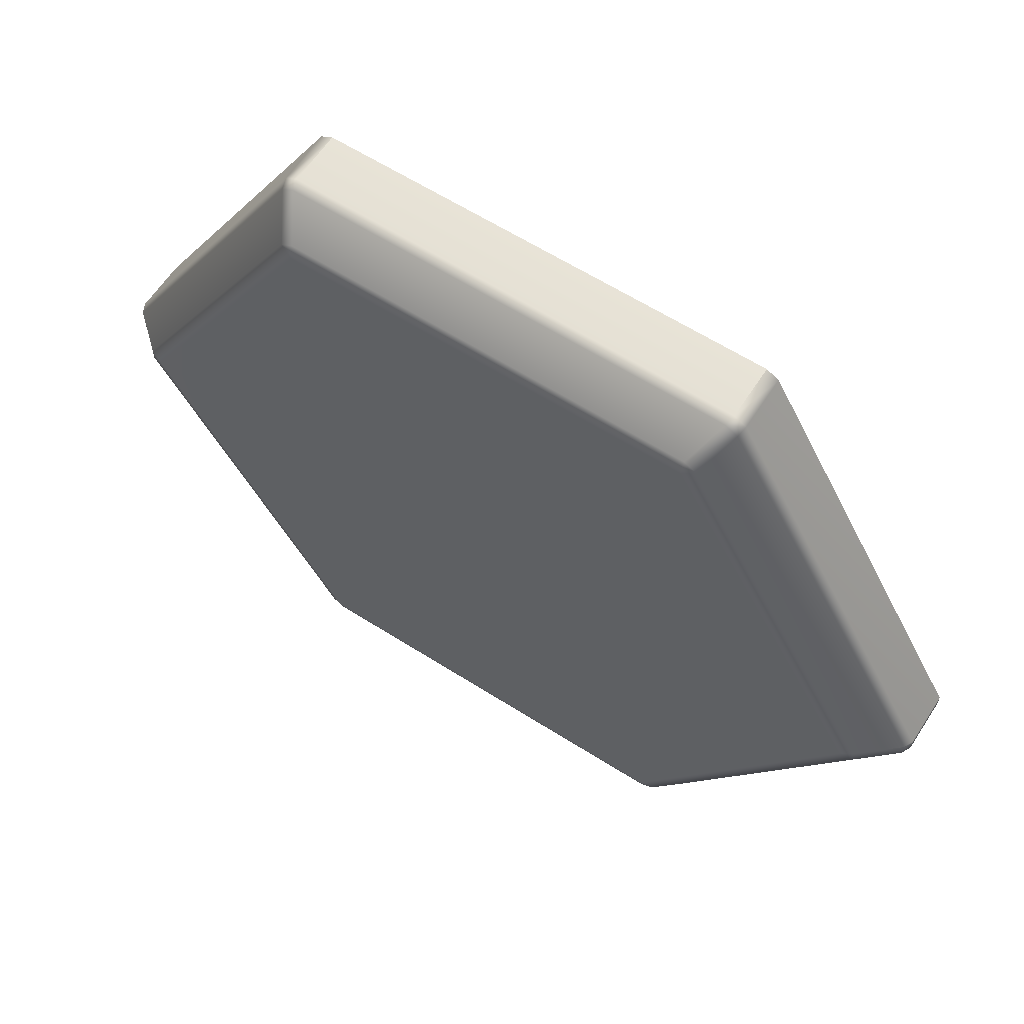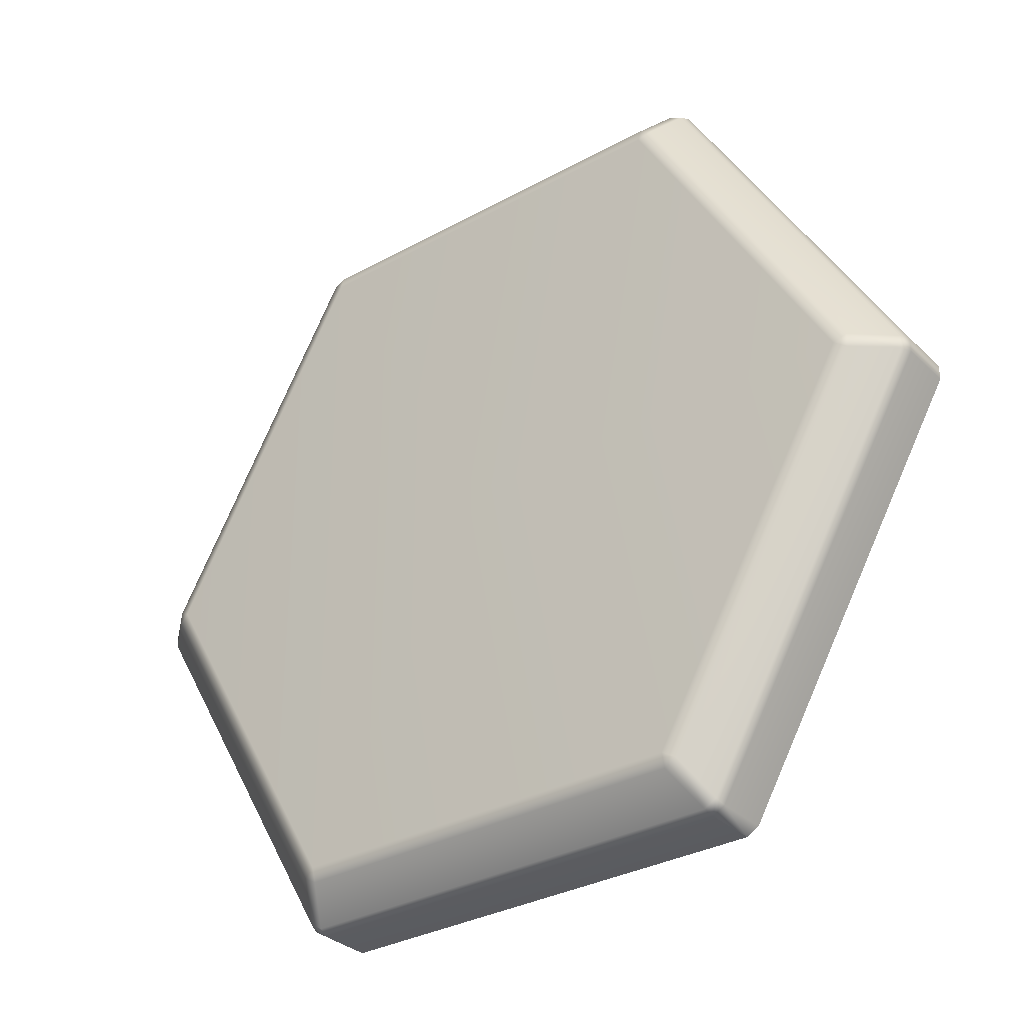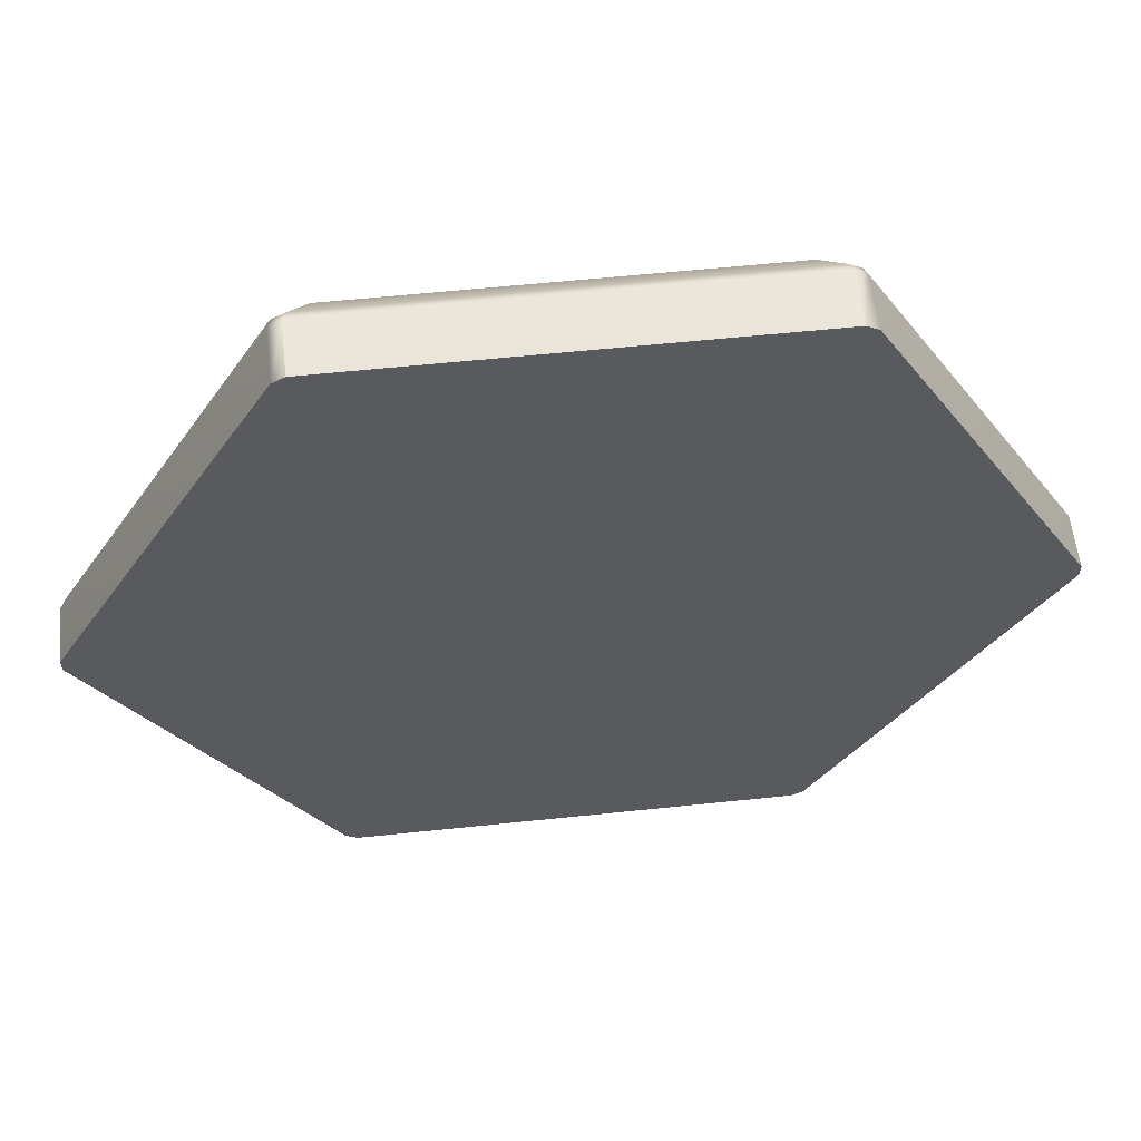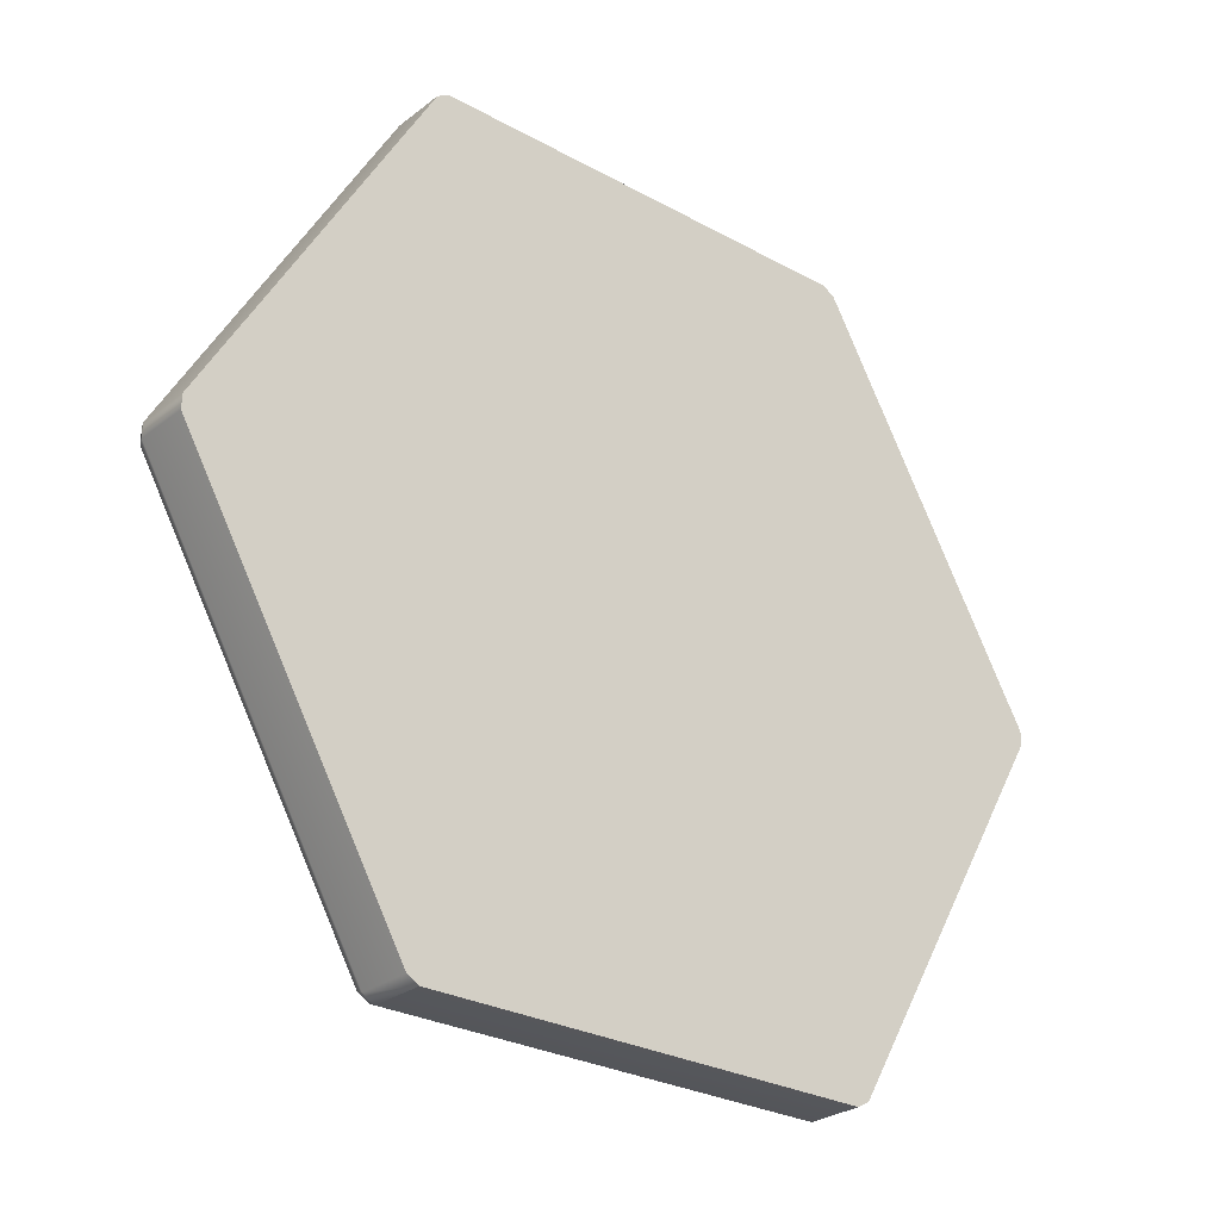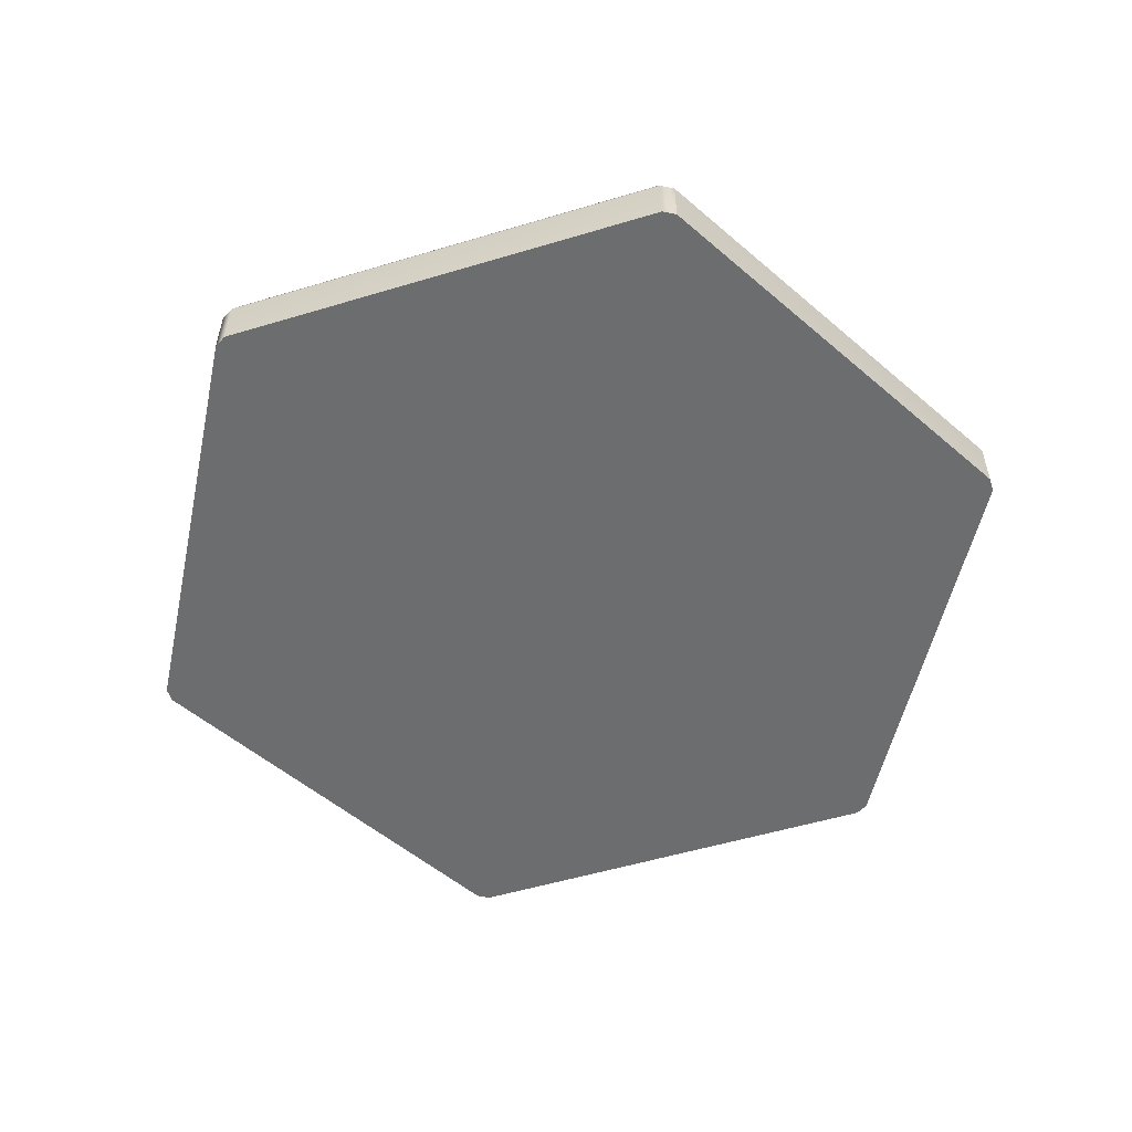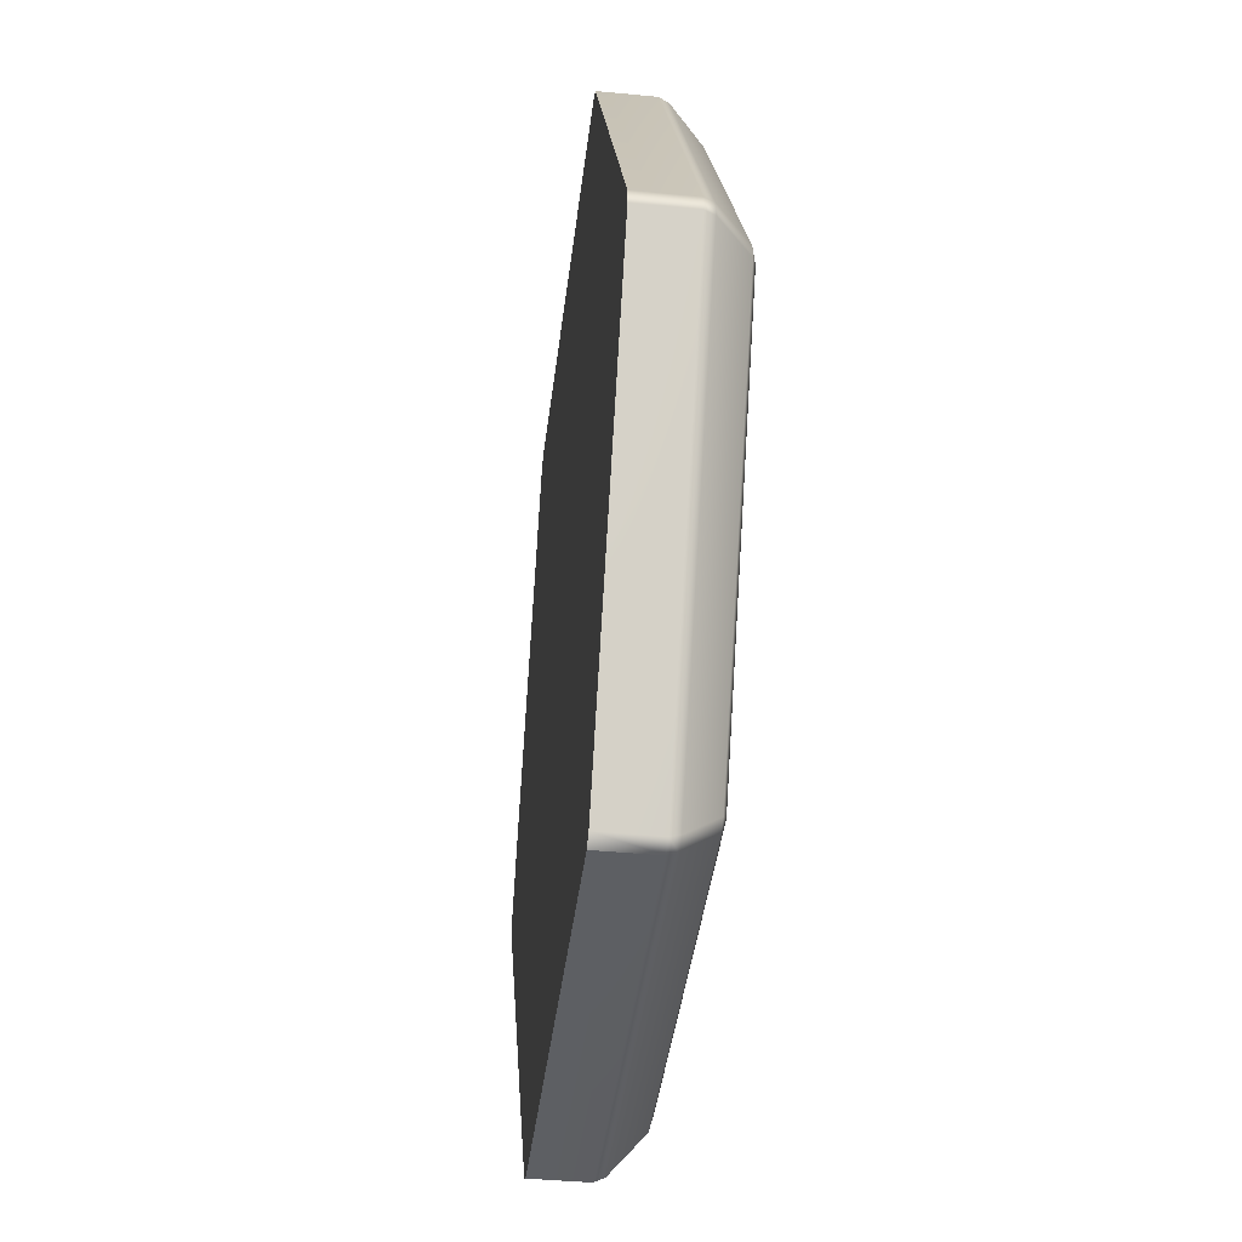
<metadata>
{"format":"obj","ext":"obj","renderer":"f3d","projection":"perspective","resolution":1024,"background":"white","views":[{"elev":61.7,"azim":-147.1,"up":"+Z"},{"elev":-32.4,"azim":-142.5,"up":"+Z"},{"elev":58.4,"azim":-6.2,"up":"+Z"},{"elev":-27.4,"azim":-40.4,"up":"+Z"},{"elev":-54.0,"azim":137.7,"up":"+Y"},{"elev":-40.7,"azim":83.2,"up":"+Z"}]}
</metadata>
<code>
g PRP_SSL_Hexagon_01_MO
v -2.839 0.6827 5.097
v -2.839 -0.009703 5.097
v -2.995 -0.009703 5.007
v -2.995 0.6827 5.007
v -5.834 -0.009703 0.09035
v -5.834 0.6827 0.09035
v -5.834 -0.009703 -0.09035
v -5.834 0.6827 -0.09035
v -2.995 -0.009703 -5.007
v -5.775 0.8057 0.09035
v -2.995 0.6827 -5.007
v -2.839 -0.009703 -5.097
v -2.839 0.6827 -5.097
v -2.966 0.8057 -4.956
v -5.775 0.8057 -0.09035
v -2.809 0.8057 5.046
v -2.966 0.8057 4.956
v -5.304 1.213 0.09035
v 2.839 0.6827 5.097
v -2.839 -0.009703 5.097
v 2.839 -0.009703 5.097
v -2.73 1.213 -4.548
v -2.809 0.8057 -5.046
v -5.304 1.213 -0.09035
v -2.574 1.213 4.639
v -2.73 1.213 4.548
v -5.149 1.264 8.917e-05
v -2.575 1.264 -4.459
v -2.575 1.264 4.459
v 2.809 0.8057 5.046
v -2.574 1.213 -4.639
v -8.917e-05 1.264 8.917e-05
v 2.574 1.213 4.639
v 2.575 1.264 -4.459
v 2.574 1.213 -4.639
v 2.575 1.264 4.459
v 2.73 1.213 4.548
v 2.966 0.8057 4.956
v 5.149 1.264 8.917e-05
v 5.304 1.213 0.09035
v 2.73 1.213 -4.548
v 2.809 0.8057 -5.046
v 5.775 0.8057 0.09035
v 5.304 1.213 -0.09035
v 2.966 0.8057 -4.956
v 5.775 0.8057 -0.09035
v 5.834 0.6827 0.09035
v 2.995 0.6827 -5.007
v 2.839 0.6827 -5.097
v 2.839 -0.009703 -5.097
v -2.839 -0.009703 -5.097
v 2.995 -0.009703 -5.007
v 2.839 -0.009703 -5.097
v 5.834 -0.009703 -0.09035
v 5.834 0.6827 -0.09035
v 5.834 -0.009703 0.09035
v 2.995 -0.009703 5.007
v 2.995 0.6827 5.007
v 2.839 -0.009703 5.097
v -2.839 -0.009703 5.097
v 2.839 -0.009703 5.097
v -0.369 -0.009703 -0.6156
v -2.995 -0.009703 5.007
v 2.995 -0.009703 5.007
v -5.834 -0.009703 0.09035
v 5.834 -0.009703 0.09035
v -5.834 -0.009703 -0.09035
v 5.834 -0.009703 -0.09035
v -2.995 -0.009703 -5.007
v 2.995 -0.009703 -5.007
v -2.839 -0.009703 -5.097
v 2.839 -0.009703 -5.097
g PRP_SSL_Hexagon_01_MO_0
f 3 2 1
f 4 3 1
f 5 3 4
f 6 5 4
f 5 6 7
f 6 8 7
f 9 7 8
f 6 4 10
f 8 6 10
f 11 9 8
f 12 9 11
f 13 12 11
f 14 11 8
f 13 11 14
f 15 8 10
f 15 14 8
f 4 1 16
f 4 17 10
f 17 4 16
f 10 18 15
f 10 17 18
f 1 19 16
f 1 20 19
f 20 21 19
f 22 14 15
f 23 13 14
f 14 22 23
f 18 24 15
f 24 22 15
f 16 25 17
f 17 26 18
f 25 26 17
f 18 27 24
f 18 26 27
f 28 22 24
f 27 28 24
f 26 29 27
f 25 29 26
f 16 30 25
f 19 30 16
f 22 31 23
f 22 28 31
f 32 28 27
f 32 27 29
f 25 33 29
f 30 33 25
f 28 34 31
f 32 34 28
f 23 31 35
f 34 35 31
f 32 29 36
f 33 36 29
f 37 33 30
f 37 36 33
f 30 19 38
f 38 37 30
f 32 39 34
f 32 36 39
f 37 40 36
f 40 39 36
f 41 34 39
f 35 34 41
f 42 23 35
f 23 42 13
f 43 40 37
f 38 43 37
f 44 39 40
f 44 41 39
f 44 40 43
f 41 45 35
f 45 41 44
f 45 42 35
f 46 44 43
f 46 45 44
f 47 43 38
f 43 47 46
f 45 48 42
f 48 45 46
f 42 49 13
f 48 49 42
f 49 50 13
f 50 51 13
f 48 52 49
f 52 53 49
f 54 52 48
f 55 48 46
f 55 54 48
f 47 55 46
f 56 54 55
f 47 56 55
f 57 56 47
f 58 57 47
f 58 47 38
f 59 57 58
f 19 58 38
f 19 59 58
f 62 61 60
f 62 60 63
f 62 64 61
f 62 63 65
f 62 66 64
f 67 62 65
f 62 68 66
f 62 67 69
f 62 70 68
f 62 69 71
f 62 72 70
f 62 71 72

</code>
